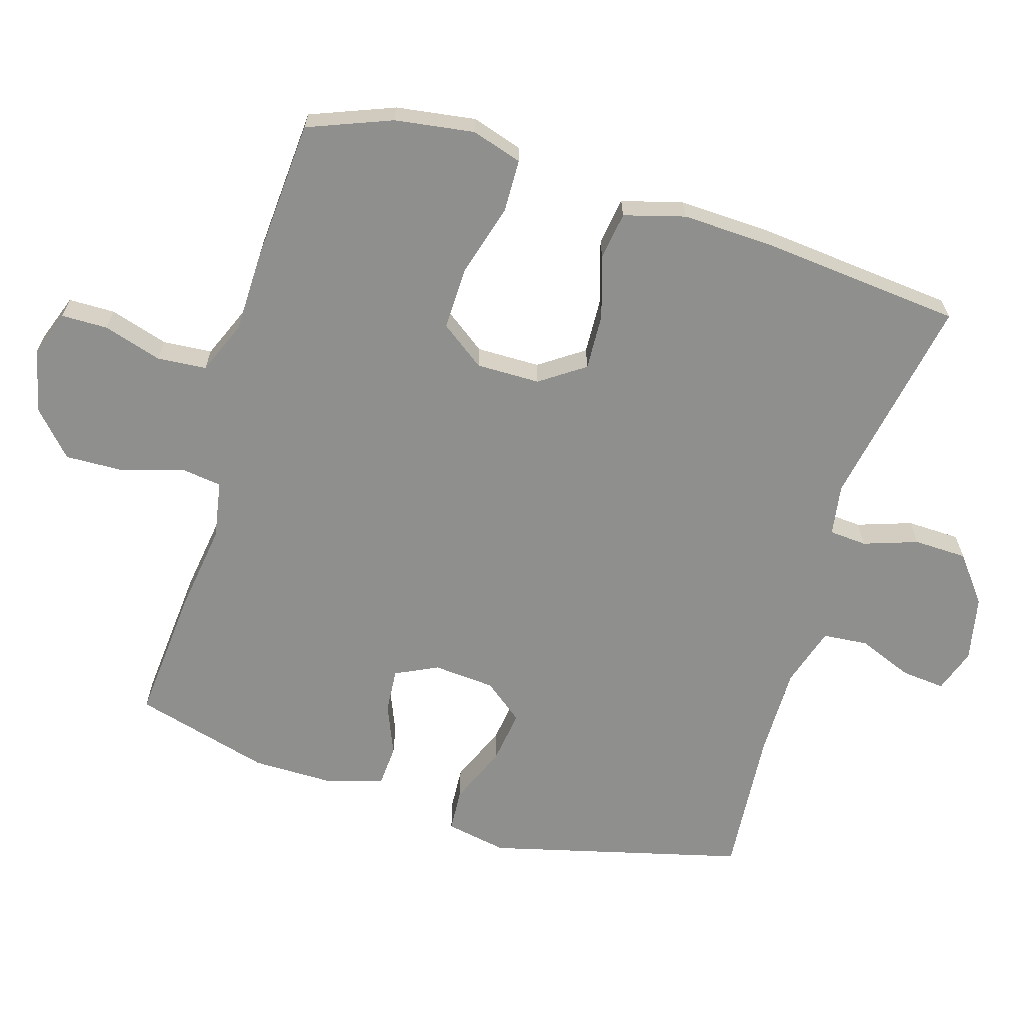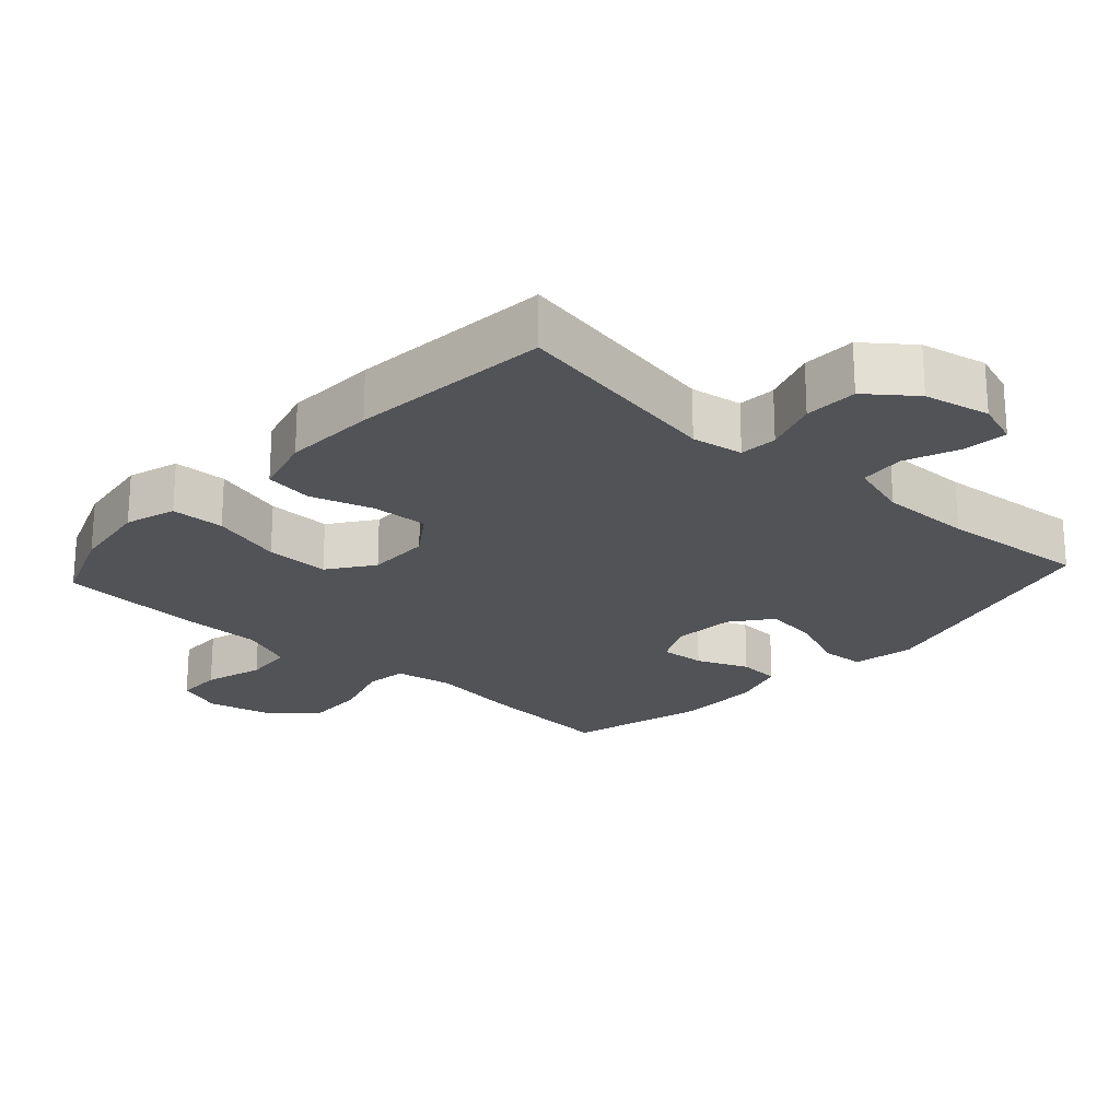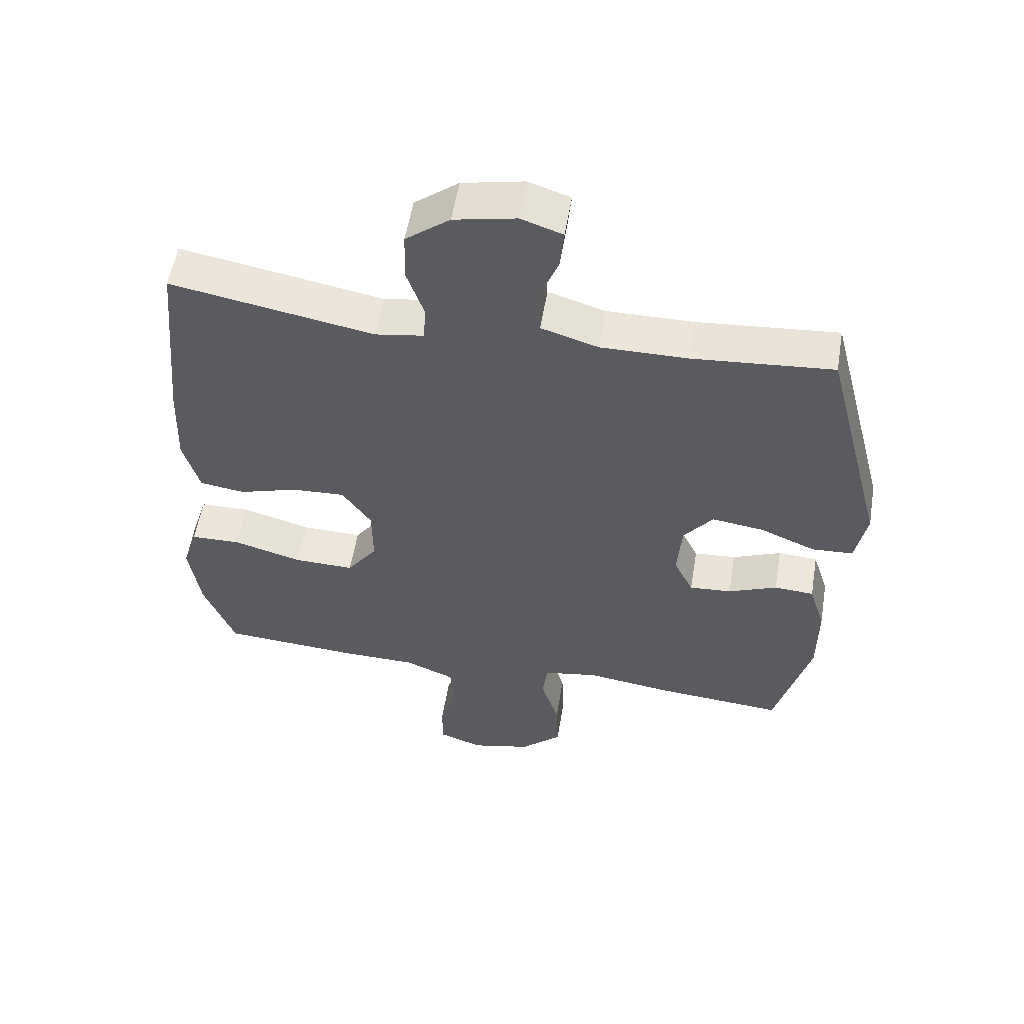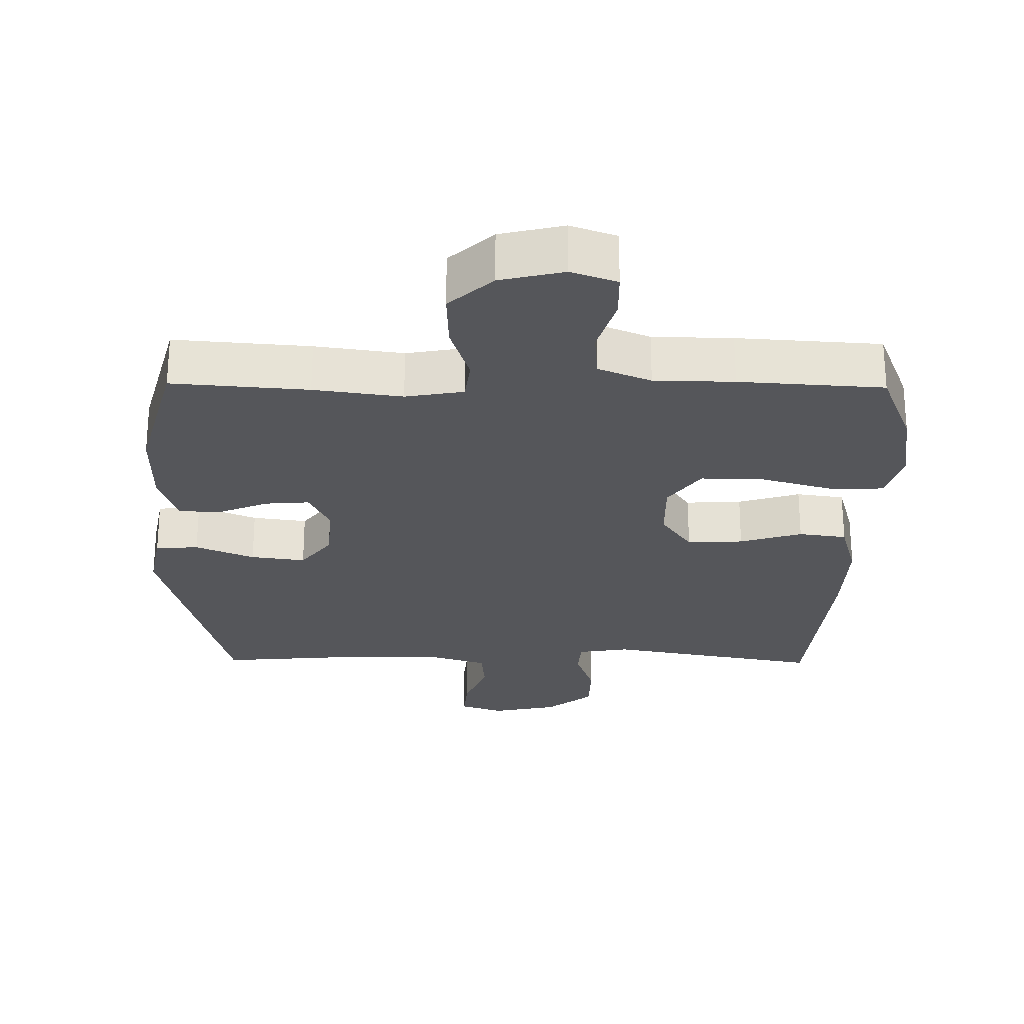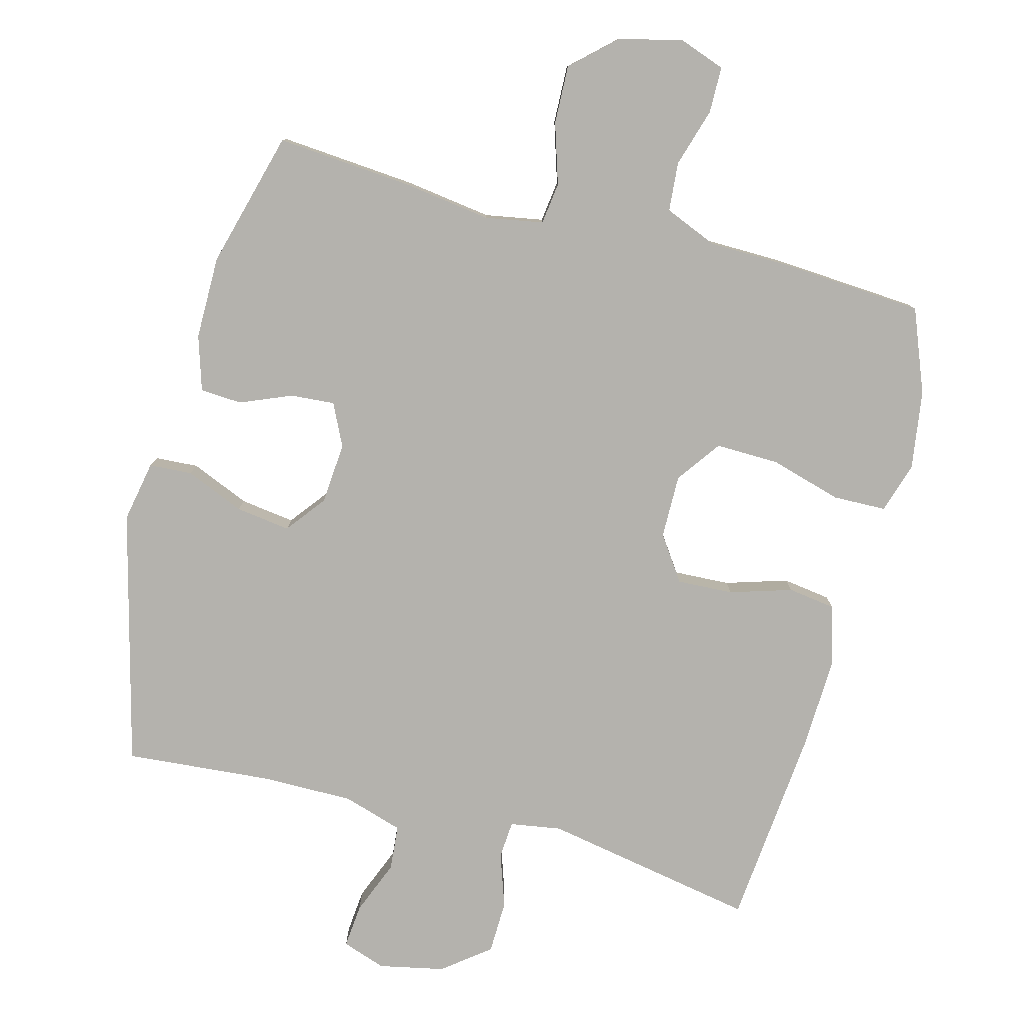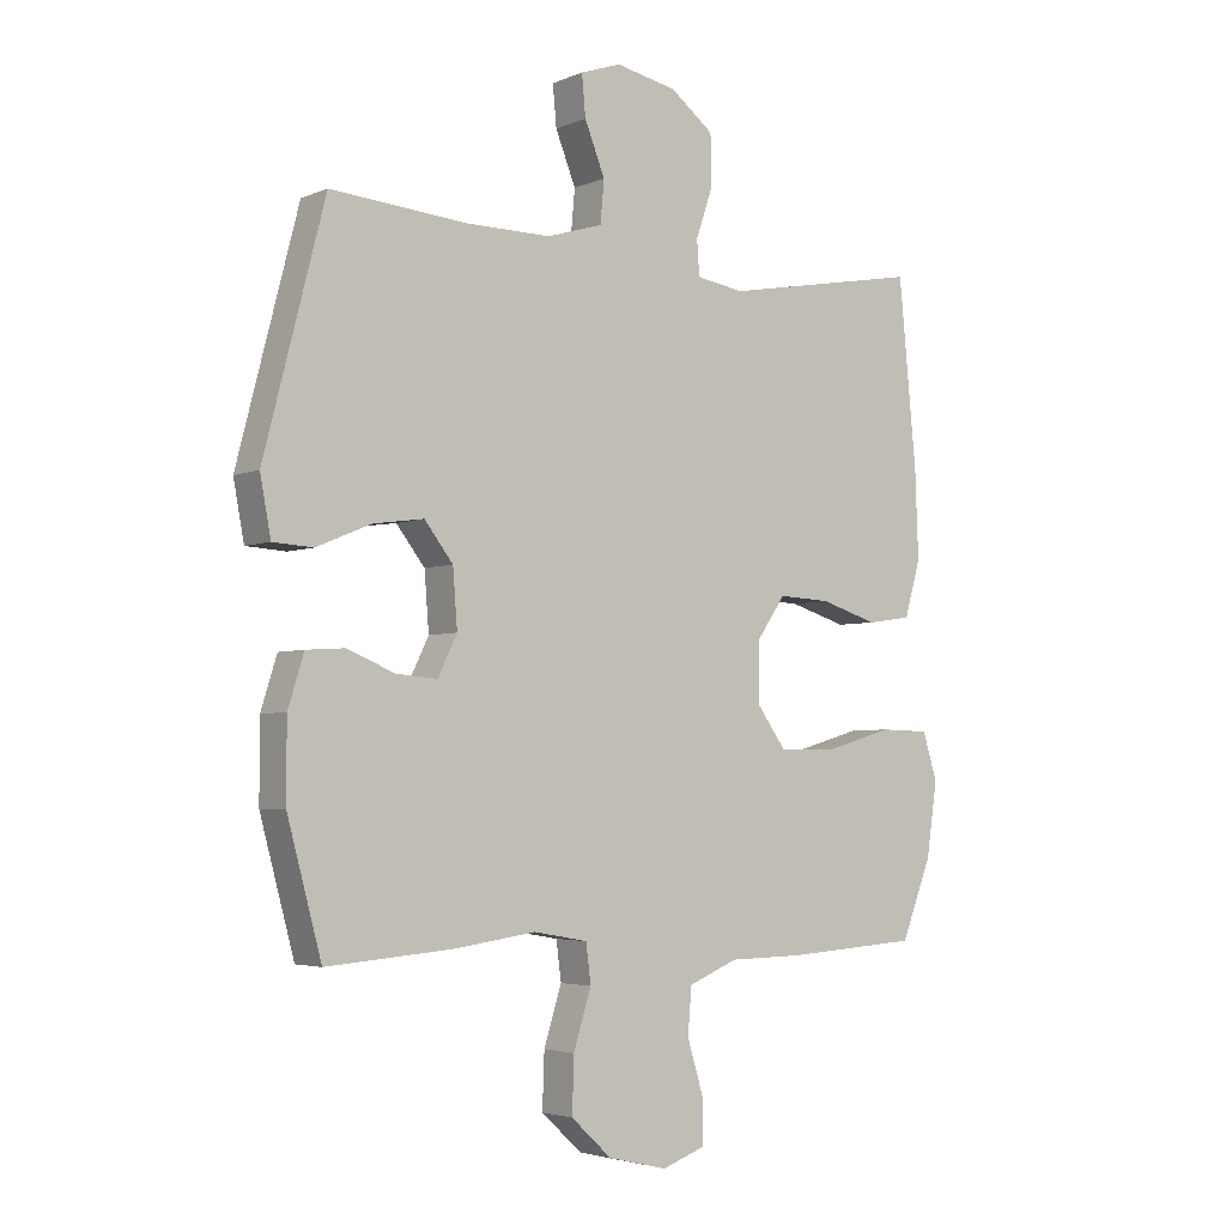
<metadata>
{"format":"obj","ext":"obj","renderer":"f3d","projection":"perspective","resolution":1024,"background":"white","views":[{"elev":-65.2,"azim":-106.9,"up":"+Y"},{"elev":-22.4,"azim":-42.3,"up":"+Y"},{"elev":55.5,"azim":9.4,"up":"+Z"},{"elev":-26.1,"azim":179.3,"up":"+Y"},{"elev":-79.6,"azim":165.2,"up":"+Y"},{"elev":-3.8,"azim":143.5,"up":"+Z"}]}
</metadata>
<code>
v 0.5 0.07 -0.5
v 0.301 0.07 -0.484
v 0.172 0.07 -0.466
v 0.087 0.07 -0.481
v 0.079 0.07 -0.542
v 0.107 0.07 -0.631
v 0.11 0.07 -0.717
v 0.046 0.07 -0.776
v -0.047 0.07 -0.798
v -0.114 0.07 -0.774
v -0.115 0.07 -0.706
v -0.089 0.07 -0.62
v -0.095 0.07 -0.548
v -0.172 0.07 -0.516
v -0.289 0.07 -0.514
v -0.5 0.07 -0.5
v -0.548 0.07 -0.378
v -0.565 0.07 -0.262
v -0.542 0.07 -0.188
v -0.464 0.07 -0.186
v -0.359 0.07 -0.216
v -0.266 0.07 -0.218
v -0.219 0.07 -0.153
v -0.22 0.07 -0.06
v -0.265 0.07 0.005
v -0.347 0.07 0.001
v -0.438 0.07 -0.027
v -0.508 0.07 -0.017
v -0.533 0.07 0.072
v -0.528 0.07 0.206
v -0.5 0.07 0.5
v -0.187 0.07 0.443
v -0.112 0.07 0.455
v -0.108 0.07 0.51
v -0.135 0.07 0.589
v -0.133 0.07 0.667
v -0.065 0.07 0.72
v 0.031 0.07 0.74
v 0.095 0.07 0.718
v 0.089 0.07 0.654
v 0.057 0.07 0.574
v 0.063 0.07 0.508
v 0.151 0.07 0.481
v 0.285 0.07 0.482
v 0.5 0.07 0.5
v 0.596 0.07 0.127
v 0.579 0.07 0.037
v 0.516 0.07 0.033
v 0.43 0.07 0.069
v 0.35 0.07 0.08
v 0.305 0.07 0.022
v 0.298 0.07 -0.068
v 0.328 0.07 -0.13
v 0.393 0.07 -0.125
v 0.468 0.07 -0.094
v 0.529 0.07 -0.098
v 0.554 0.07 -0.178
v 0.554 0.07 -0.3
v 0.5 0 -0.5
v 0.301 0 -0.484
v 0.172 0 -0.466
v 0.087 0 -0.481
v 0.079 0 -0.542
v 0.107 0 -0.631
v 0.11 0 -0.717
v 0.046 0 -0.776
v -0.047 0 -0.798
v -0.114 0 -0.774
v -0.115 0 -0.706
v -0.089 0 -0.62
v -0.095 0 -0.548
v -0.172 0 -0.516
v -0.289 0 -0.514
v -0.5 0 -0.5
v -0.548 0 -0.378
v -0.565 0 -0.262
v -0.542 0 -0.188
v -0.464 0 -0.186
v -0.359 0 -0.216
v -0.266 0 -0.218
v -0.219 0 -0.153
v -0.22 0 -0.06
v -0.265 0 0.005
v -0.347 0 0.001
v -0.438 0 -0.027
v -0.508 0 -0.017
v -0.533 0 0.072
v -0.528 0 0.206
v -0.5 0 0.5
v -0.187 0 0.443
v -0.112 0 0.455
v -0.108 0 0.51
v -0.135 0 0.589
v -0.133 0 0.667
v -0.065 0 0.72
v 0.031 0 0.74
v 0.095 0 0.718
v 0.089 0 0.654
v 0.057 0 0.574
v 0.063 0 0.508
v 0.151 0 0.481
v 0.285 0 0.482
v 0.5 0 0.5
v 0.596 0 0.127
v 0.579 0 0.037
v 0.516 0 0.033
v 0.43 0 0.069
v 0.35 0 0.08
v 0.305 0 0.022
v 0.298 0 -0.068
v 0.328 0 -0.13
v 0.393 0 -0.125
v 0.468 0 -0.094
v 0.529 0 -0.098
v 0.554 0 -0.178
v 0.554 0 -0.3
f 1 2 3
f 58 1 3
f 57 58 3
f 56 57 3
f 55 56 3
f 54 55 3
f 53 54 3 4
f 52 53 4
f 51 52 4
f 47 48 49
f 46 47 49
f 45 46 49
f 44 45 49
f 43 44 49 50
f 42 43 50 51
f 39 40 41
f 38 39 41
f 37 38 41
f 36 37 41
f 35 36 41
f 34 35 41
f 33 34 41 42
f 30 31 32
f 29 30 32
f 28 29 32
f 27 28 32
f 26 27 32
f 25 26 32 33
f 42 51 4
f 33 42 4
f 25 33 4
f 24 25 4
f 19 20 21
f 18 19 21
f 17 18 21
f 16 17 21
f 15 16 21
f 14 15 21
f 13 14 21 22
f 10 11 12
f 9 10 12
f 8 9 12
f 7 8 12
f 6 7 12
f 5 6 12
f 5 12 13
f 4 5 13
f 24 4 13
f 23 24 13
f 13 22 23
f 61 60 59
f 61 59 116
f 61 116 115
f 61 115 114
f 61 114 113
f 61 113 112
f 62 61 112 111
f 62 111 110
f 62 110 109
f 107 106 105
f 107 105 104
f 107 104 103
f 107 103 102
f 108 107 102 101
f 109 108 101 100
f 99 98 97
f 99 97 96
f 99 96 95
f 99 95 94
f 99 94 93
f 99 93 92
f 100 99 92 91
f 90 89 88
f 90 88 87
f 90 87 86
f 90 86 85
f 90 85 84
f 91 90 84 83
f 62 109 100
f 62 100 91
f 62 91 83
f 62 83 82
f 79 78 77
f 79 77 76
f 79 76 75
f 79 75 74
f 79 74 73
f 79 73 72
f 80 79 72 71
f 70 69 68
f 70 68 67
f 70 67 66
f 70 66 65
f 70 65 64
f 70 64 63
f 71 70 63
f 71 63 62
f 71 62 82
f 71 82 81
f 81 80 71
f 1 59 60 2
f 2 60 61 3
f 3 61 62 4
f 4 62 63 5
f 5 63 64 6
f 6 64 65 7
f 7 65 66 8
f 8 66 67 9
f 9 67 68 10
f 10 68 69 11
f 11 69 70 12
f 12 70 71 13
f 13 71 72 14
f 14 72 73 15
f 15 73 74 16
f 16 74 75 17
f 17 75 76 18
f 18 76 77 19
f 19 77 78 20
f 20 78 79 21
f 21 79 80 22
f 22 80 81 23
f 23 81 82 24
f 24 82 83 25
f 25 83 84 26
f 26 84 85 27
f 27 85 86 28
f 28 86 87 29
f 29 87 88 30
f 30 88 89 31
f 31 89 90 32
f 32 90 91 33
f 33 91 92 34
f 34 92 93 35
f 35 93 94 36
f 36 94 95 37
f 37 95 96 38
f 38 96 97 39
f 39 97 98 40
f 40 98 99 41
f 41 99 100 42
f 42 100 101 43
f 43 101 102 44
f 44 102 103 45
f 45 103 104 46
f 46 104 105 47
f 47 105 106 48
f 48 106 107 49
f 49 107 108 50
f 50 108 109 51
f 51 109 110 52
f 52 110 111 53
f 53 111 112 54
f 54 112 113 55
f 55 113 114 56
f 56 114 115 57
f 57 115 116 58
f 58 116 59 1

</code>
